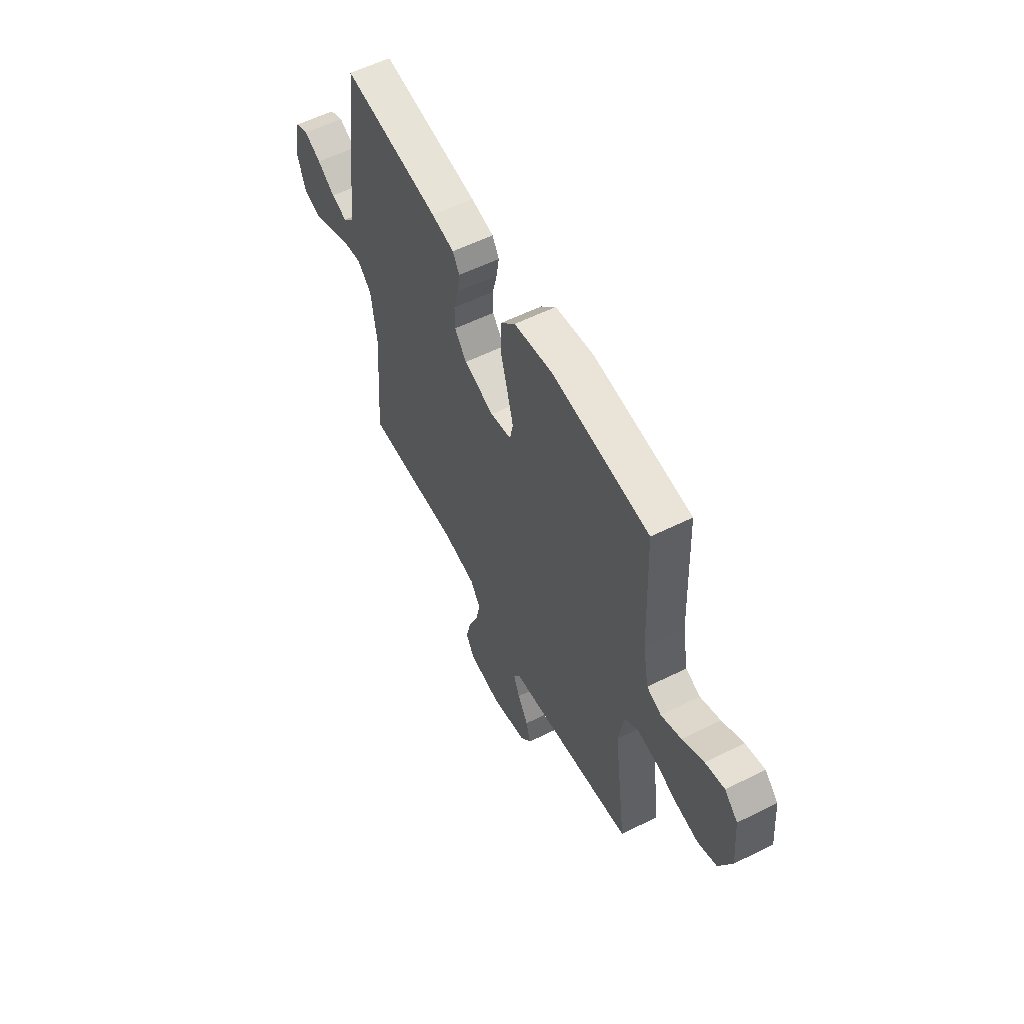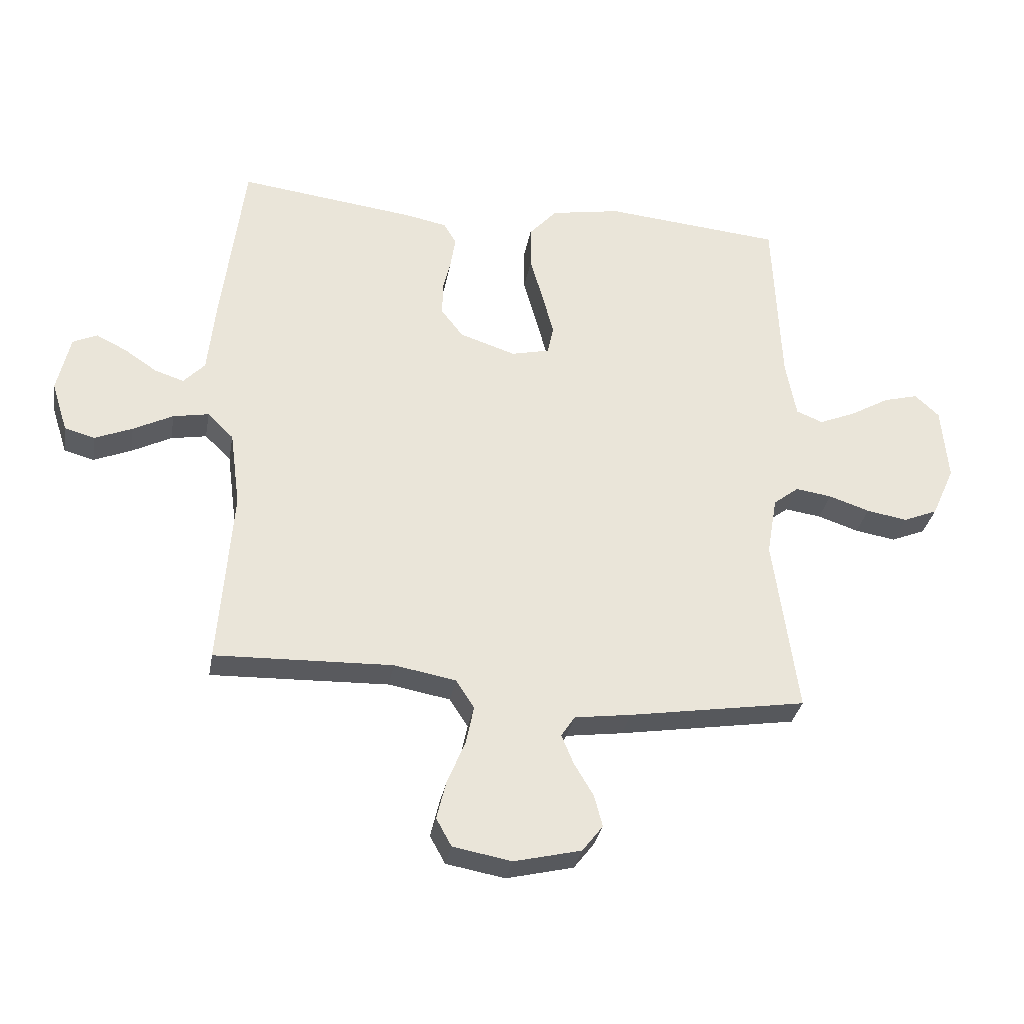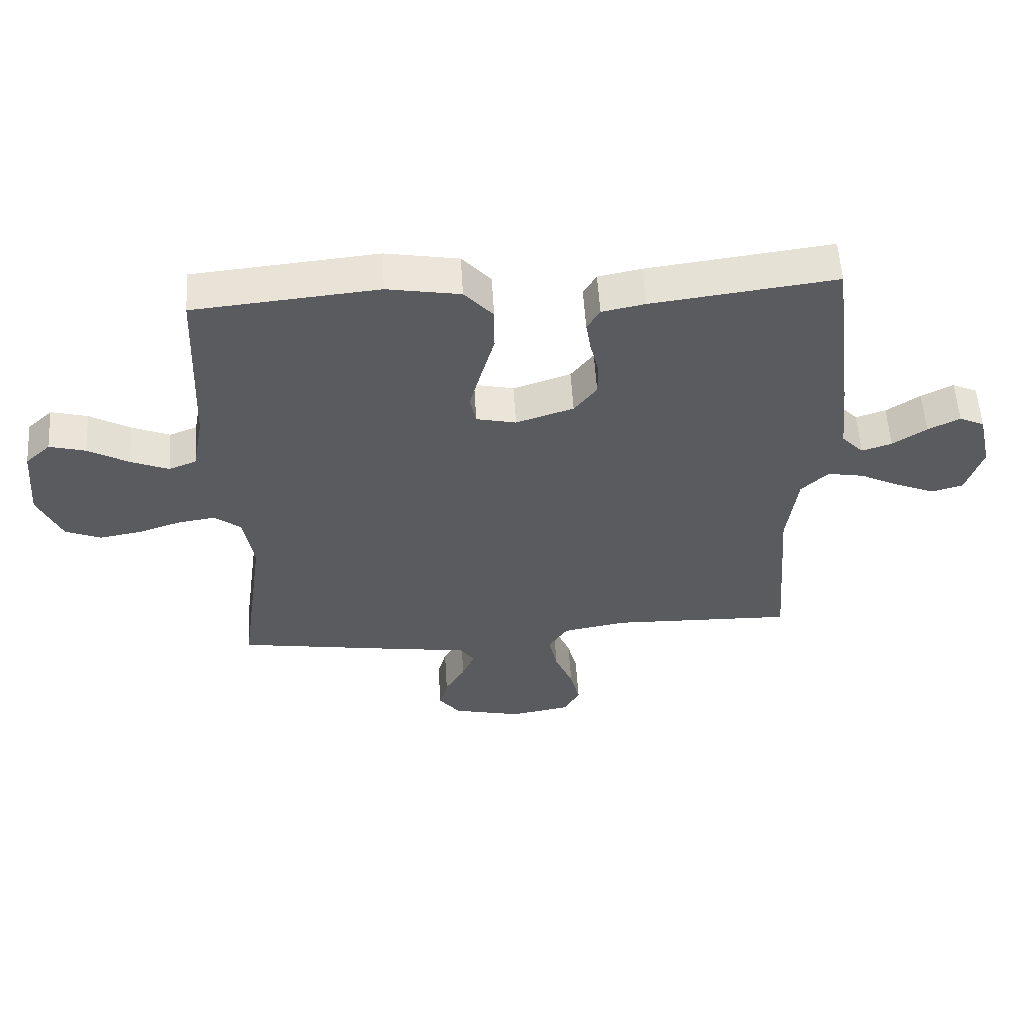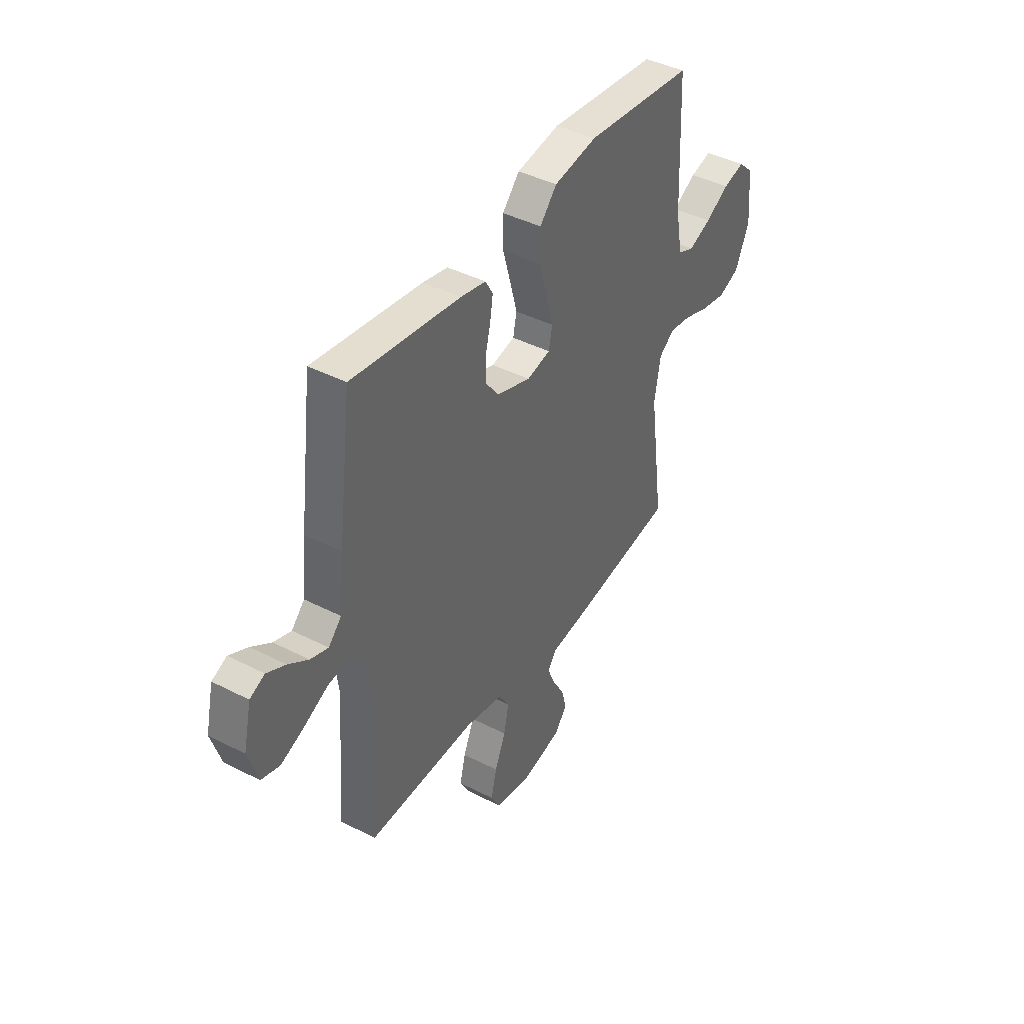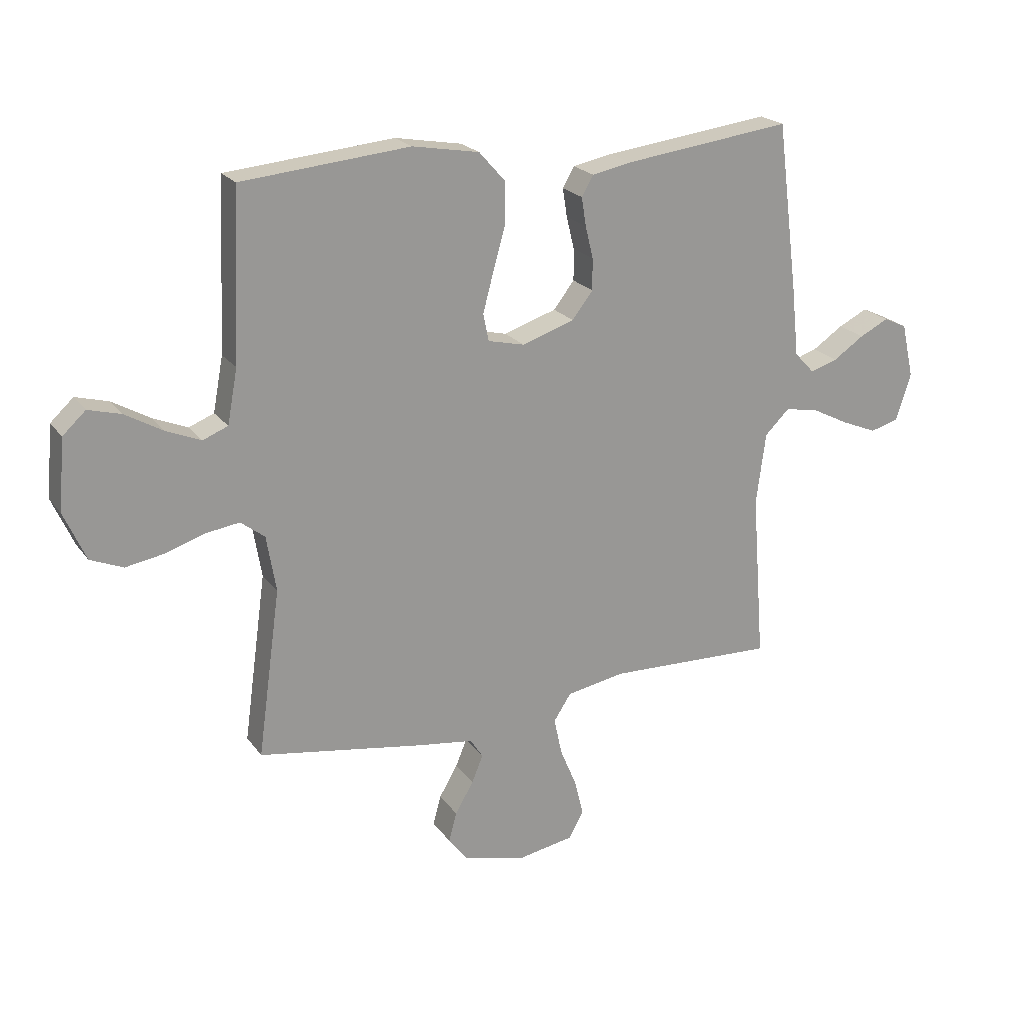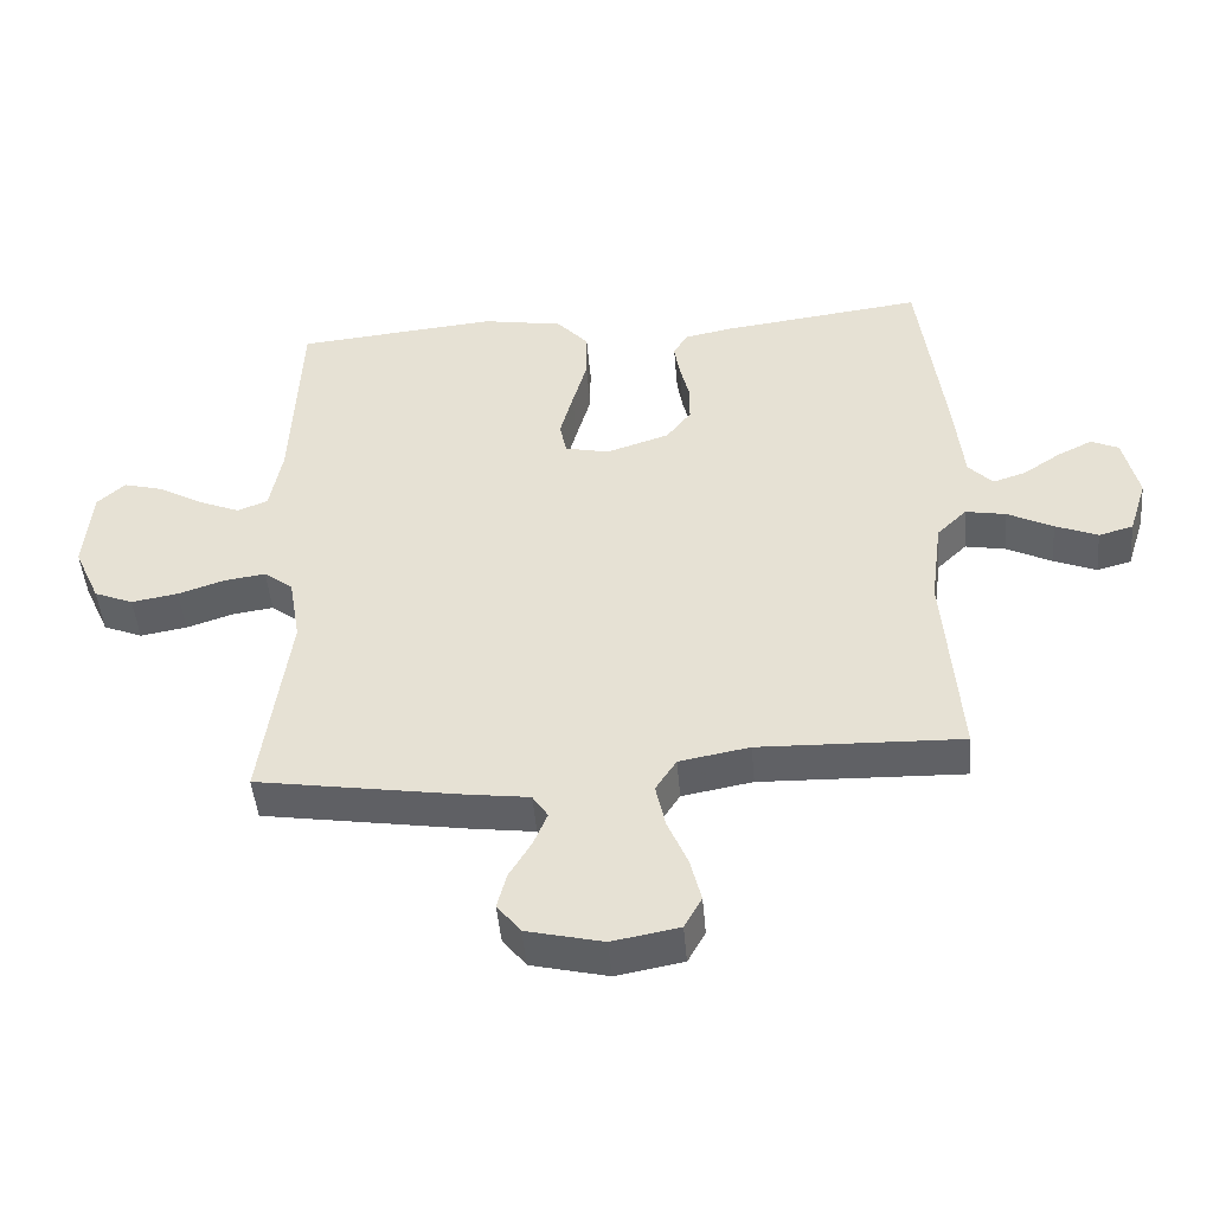
<metadata>
{"format":"obj","ext":"obj","renderer":"f3d","projection":"perspective","resolution":1024,"background":"white","views":[{"elev":57.4,"azim":62.7,"up":"+Z"},{"elev":-31.8,"azim":-9.9,"up":"+Z"},{"elev":56.4,"azim":176.5,"up":"+Z"},{"elev":41.8,"azim":-58.2,"up":"+Z"},{"elev":21.4,"azim":154.1,"up":"+Z"},{"elev":-47.1,"azim":-175.1,"up":"+Z"}]}
</metadata>
<code>
v 0.5 0.07 -0.5
v 0.2 0.07 -0.548
v 0.104 0.07 -0.561
v 0.081 0.07 -0.596
v 0.101 0.07 -0.645
v 0.134 0.07 -0.701
v 0.148 0.07 -0.754
v 0.113 0.07 -0.799
v 0 0.07 -0.826
v -0.099 0.07 -0.808
v -0.125 0.07 -0.761
v -0.109 0.07 -0.696
v -0.079 0.07 -0.624
v -0.065 0.07 -0.558
v -0.096 0.07 -0.51
v -0.2 0.07 -0.491
v -0.5 0.07 -0.5
v -0.477 0.07 -0.2
v -0.494 0.07 -0.071
v -0.538 0.07 -0.028
v -0.598 0.07 -0.039
v -0.665 0.07 -0.073
v -0.728 0.07 -0.099
v -0.779 0.07 -0.085
v -0.806 0.07 0
v -0.784 0.07 0.097
v -0.743 0.07 0.116
v -0.691 0.07 0.09
v -0.636 0.07 0.053
v -0.587 0.07 0.037
v -0.551 0.07 0.075
v -0.538 0.07 0.2
v -0.5 0.07 0.5
v -0.2 0.07 0.462
v -0.13 0.07 0.448
v -0.109 0.07 0.412
v -0.117 0.07 0.361
v -0.131 0.07 0.303
v -0.131 0.07 0.247
v -0.094 0.07 0.199
v 0 0.07 0.168
v 0.065 0.07 0.183
v 0.075 0.07 0.232
v 0.056 0.07 0.303
v 0.034 0.07 0.381
v 0.034 0.07 0.454
v 0.081 0.07 0.507
v 0.2 0.07 0.528
v 0.5 0.07 0.5
v 0.513 0.07 0.2
v 0.531 0.07 0.103
v 0.576 0.07 0.085
v 0.638 0.07 0.111
v 0.704 0.07 0.149
v 0.763 0.07 0.165
v 0.804 0.07 0.127
v 0.815 0.07 0
v 0.776 0.07 -0.087
v 0.718 0.07 -0.111
v 0.649 0.07 -0.099
v 0.58 0.07 -0.076
v 0.519 0.07 -0.067
v 0.476 0.07 -0.1
v 0.459 0.07 -0.2
v 0.5 0 -0.5
v 0.2 0 -0.548
v 0.104 0 -0.561
v 0.081 0 -0.596
v 0.101 0 -0.645
v 0.134 0 -0.701
v 0.148 0 -0.754
v 0.113 0 -0.799
v 0 0 -0.826
v -0.099 0 -0.808
v -0.125 0 -0.761
v -0.109 0 -0.696
v -0.079 0 -0.624
v -0.065 0 -0.558
v -0.096 0 -0.51
v -0.2 0 -0.491
v -0.5 0 -0.5
v -0.477 0 -0.2
v -0.494 0 -0.071
v -0.538 0 -0.028
v -0.598 0 -0.039
v -0.665 0 -0.073
v -0.728 0 -0.099
v -0.779 0 -0.085
v -0.806 0 0
v -0.784 0 0.097
v -0.743 0 0.116
v -0.691 0 0.09
v -0.636 0 0.053
v -0.587 0 0.037
v -0.551 0 0.075
v -0.538 0 0.2
v -0.5 0 0.5
v -0.2 0 0.462
v -0.13 0 0.448
v -0.109 0 0.412
v -0.117 0 0.361
v -0.131 0 0.303
v -0.131 0 0.247
v -0.094 0 0.199
v 0 0 0.168
v 0.065 0 0.183
v 0.075 0 0.232
v 0.056 0 0.303
v 0.034 0 0.381
v 0.034 0 0.454
v 0.081 0 0.507
v 0.2 0 0.528
v 0.5 0 0.5
v 0.513 0 0.2
v 0.531 0 0.103
v 0.576 0 0.085
v 0.638 0 0.111
v 0.704 0 0.149
v 0.763 0 0.165
v 0.804 0 0.127
v 0.815 0 0
v 0.776 0 -0.087
v 0.718 0 -0.111
v 0.649 0 -0.099
v 0.58 0 -0.076
v 0.519 0 -0.067
v 0.476 0 -0.1
v 0.459 0 -0.2
f 58 59 60 61
f 58 61 62
f 57 58 62
f 56 57 62
f 53 54 55 56
f 52 53 56 62
f 51 52 62 63
f 47 48 49 50
f 47 50 51 63
f 44 45 46 47
f 43 44 47 63
f 35 36 37 38
f 33 34 35 38
f 31 32 33 38
f 30 31 38 39
f 26 27 28 29
f 26 29 30
f 25 26 30
f 24 25 30
f 21 22 23 24
f 21 24 30 39
f 16 17 18
f 15 16 18 19
f 10 11 12 13
f 10 13 14
f 9 10 14
f 8 9 14
f 5 6 7 8
f 4 5 8 14
f 3 4 14 15
f 64 1 2 3
f 42 43 63 64
f 41 42 64 3
f 40 41 3 15
f 20 21 39 40
f 19 20 40
f 15 19 40
f 125 124 123 122
f 126 125 122
f 126 122 121
f 126 121 120
f 120 119 118 117
f 126 120 117 116
f 127 126 116 115
f 114 113 112 111
f 127 115 114 111
f 111 110 109 108
f 127 111 108 107
f 102 101 100 99
f 102 99 98 97
f 102 97 96 95
f 103 102 95 94
f 93 92 91 90
f 94 93 90
f 94 90 89
f 94 89 88
f 88 87 86 85
f 103 94 88 85
f 82 81 80
f 83 82 80 79
f 77 76 75 74
f 78 77 74
f 78 74 73
f 78 73 72
f 72 71 70 69
f 78 72 69 68
f 79 78 68 67
f 67 66 65 128
f 128 127 107 106
f 67 128 106 105
f 79 67 105 104
f 104 103 85 84
f 104 84 83
f 104 83 79
f 1 65 66 2
f 2 66 67 3
f 3 67 68 4
f 4 68 69 5
f 5 69 70 6
f 6 70 71 7
f 7 71 72 8
f 8 72 73 9
f 9 73 74 10
f 10 74 75 11
f 11 75 76 12
f 12 76 77 13
f 13 77 78 14
f 14 78 79 15
f 15 79 80 16
f 16 80 81 17
f 17 81 82 18
f 18 82 83 19
f 19 83 84 20
f 20 84 85 21
f 21 85 86 22
f 22 86 87 23
f 23 87 88 24
f 24 88 89 25
f 25 89 90 26
f 26 90 91 27
f 27 91 92 28
f 28 92 93 29
f 29 93 94 30
f 30 94 95 31
f 31 95 96 32
f 32 96 97 33
f 33 97 98 34
f 34 98 99 35
f 35 99 100 36
f 36 100 101 37
f 37 101 102 38
f 38 102 103 39
f 39 103 104 40
f 40 104 105 41
f 41 105 106 42
f 42 106 107 43
f 43 107 108 44
f 44 108 109 45
f 45 109 110 46
f 46 110 111 47
f 47 111 112 48
f 48 112 113 49
f 49 113 114 50
f 50 114 115 51
f 51 115 116 52
f 52 116 117 53
f 53 117 118 54
f 54 118 119 55
f 55 119 120 56
f 56 120 121 57
f 57 121 122 58
f 58 122 123 59
f 59 123 124 60
f 60 124 125 61
f 61 125 126 62
f 62 126 127 63
f 63 127 128 64
f 64 128 65 1

</code>
